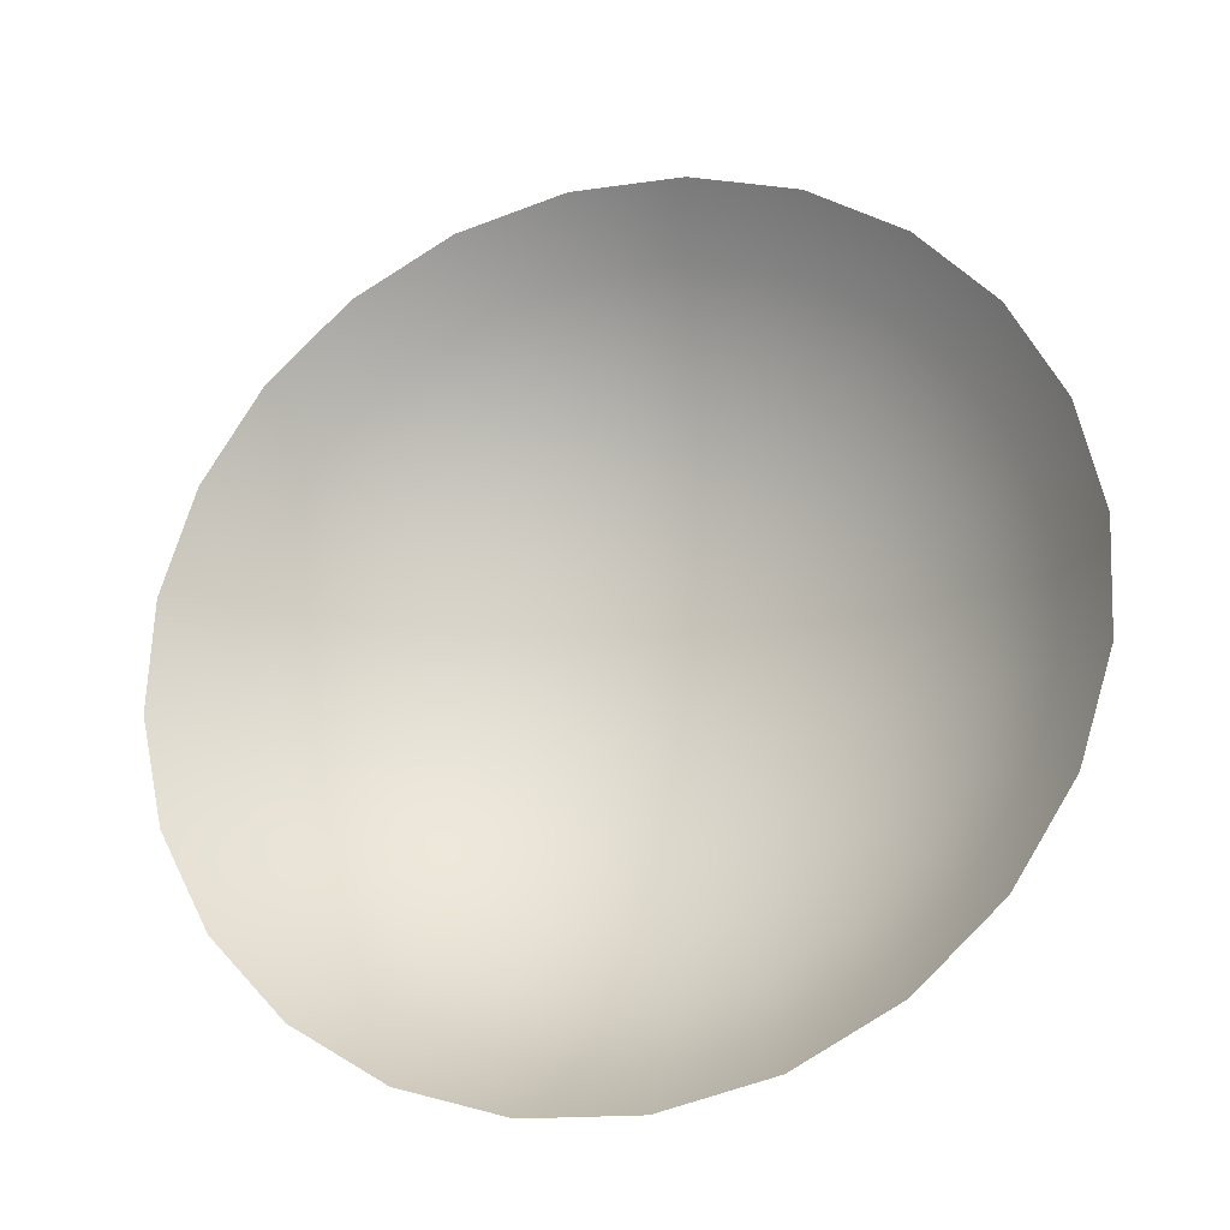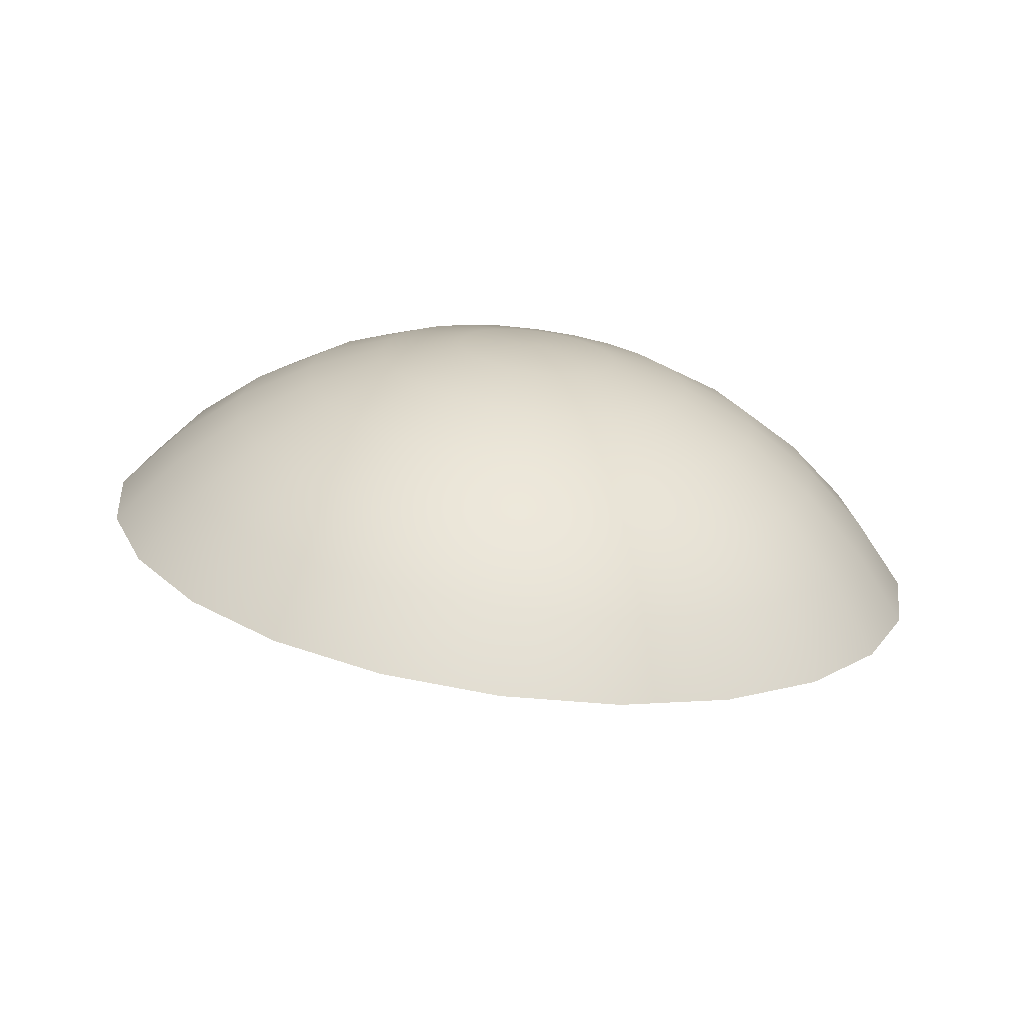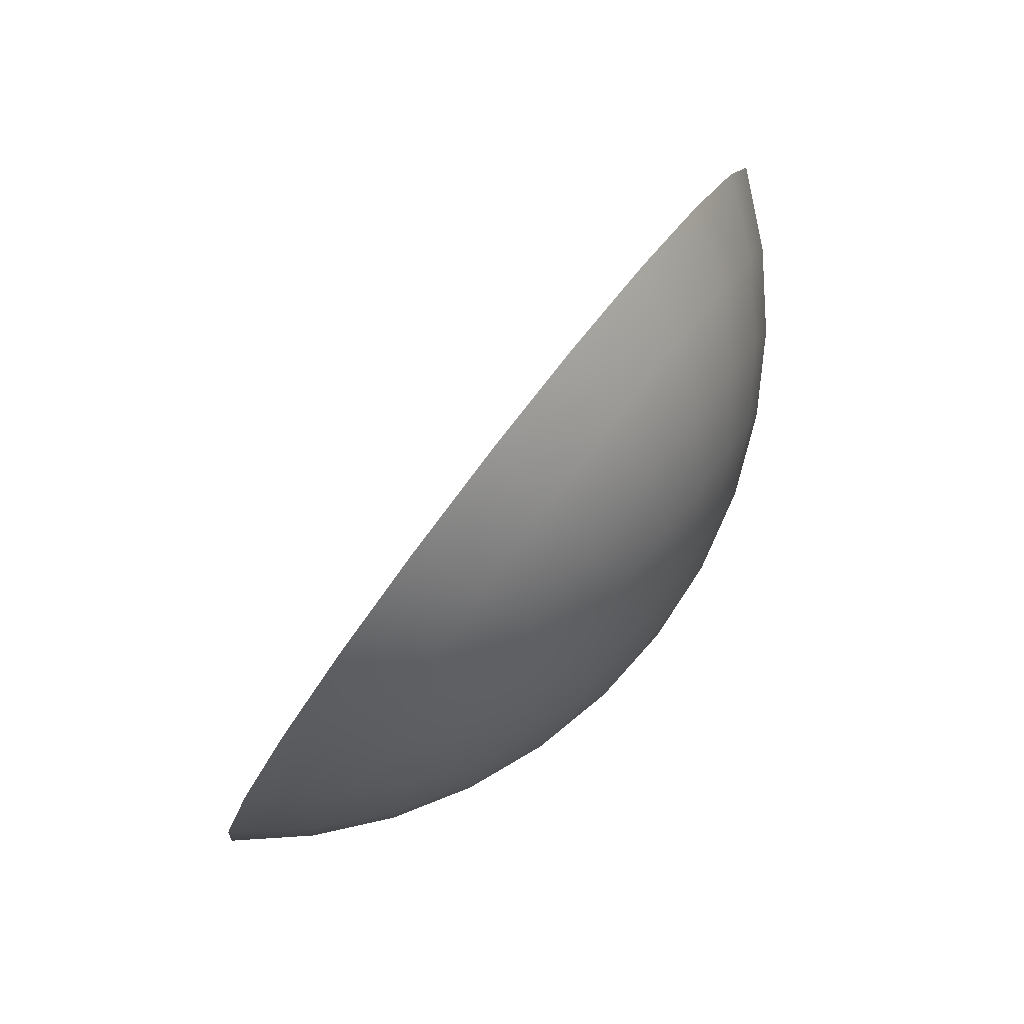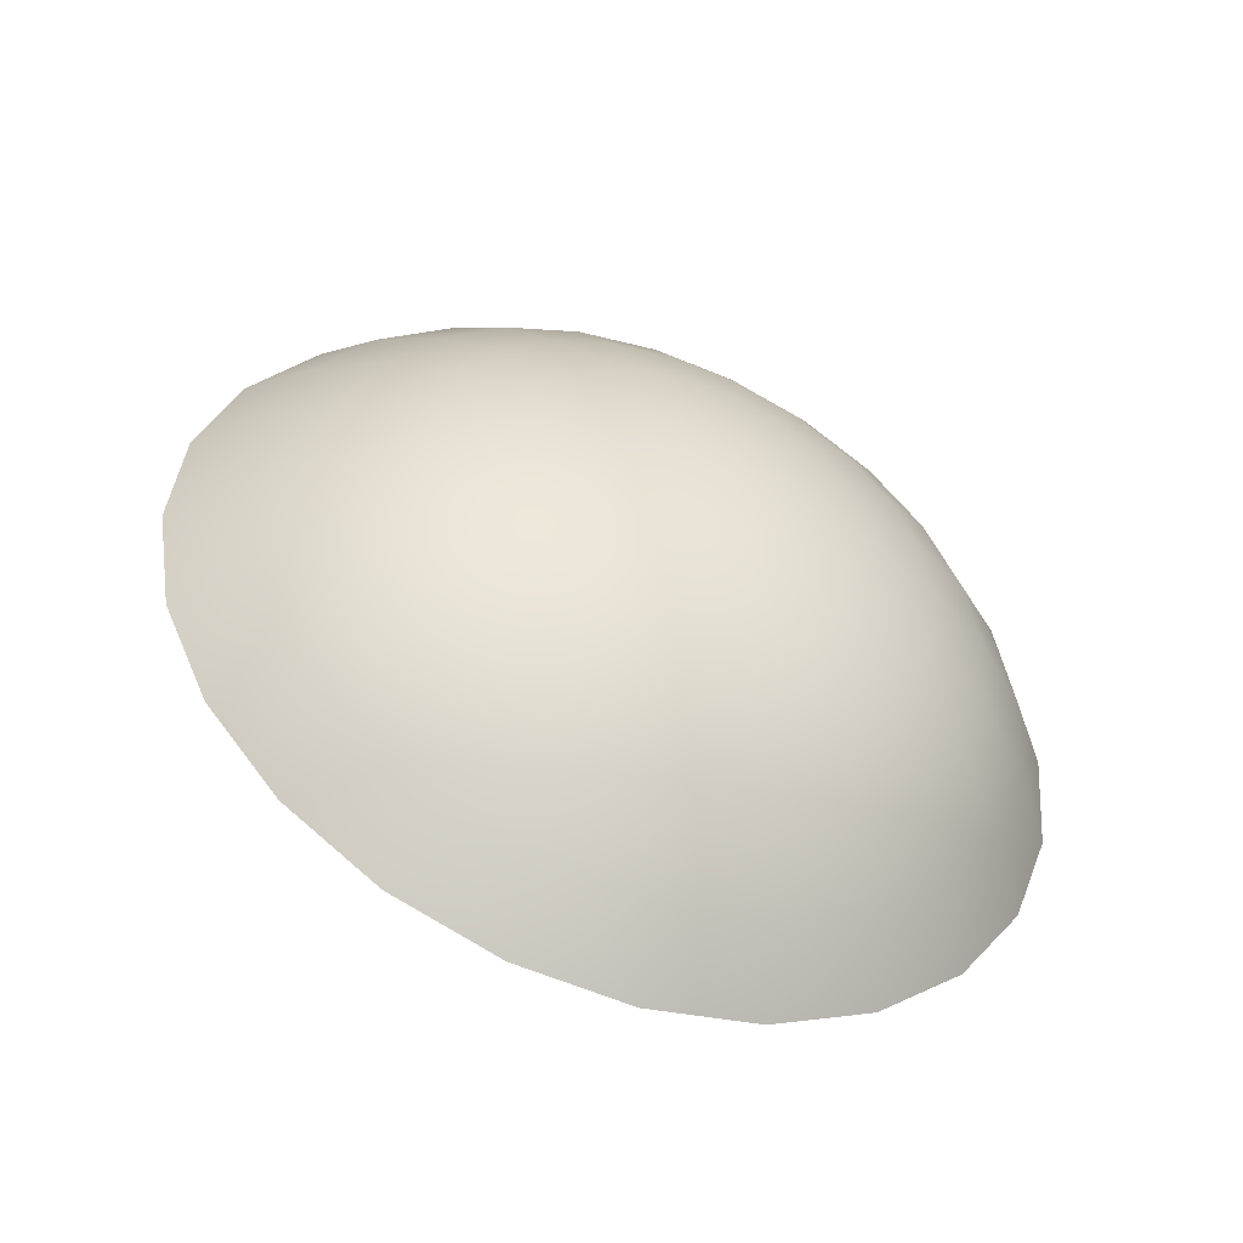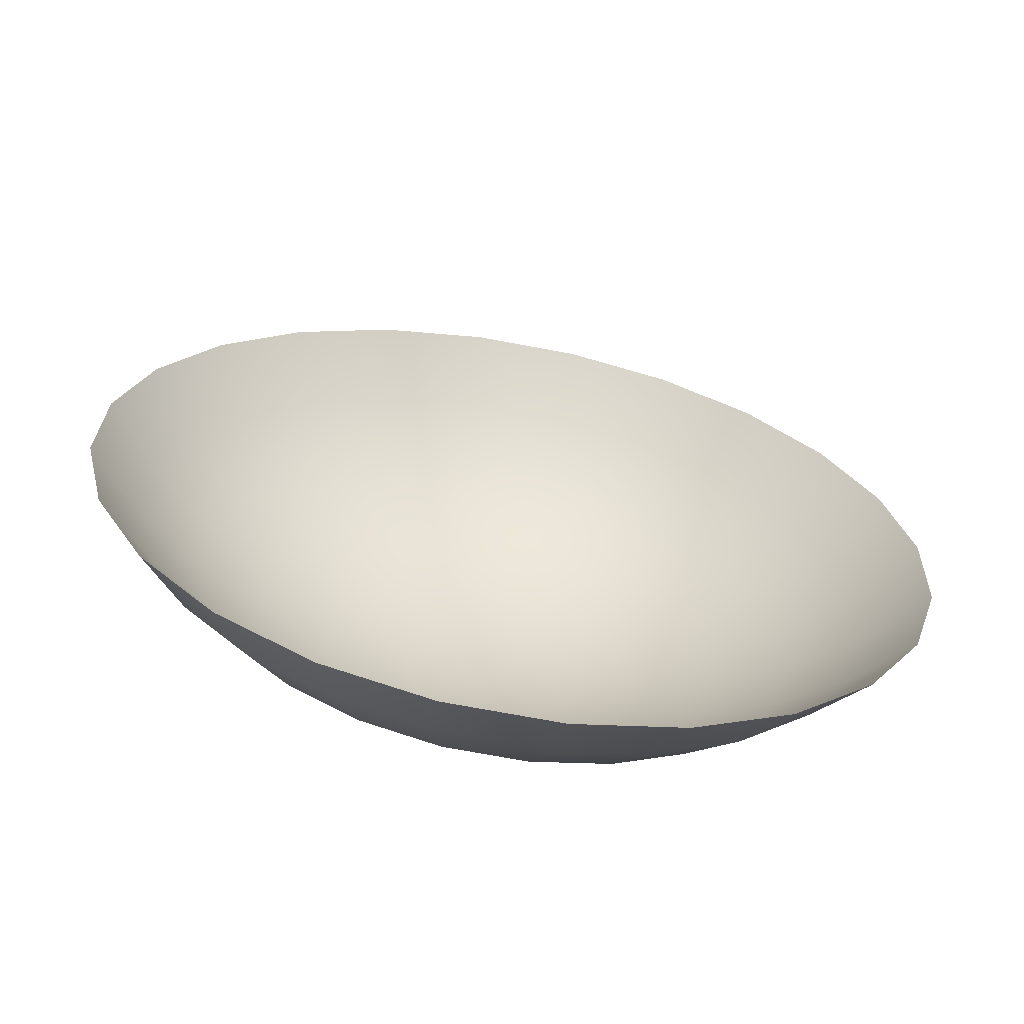
<metadata>
{"format":"obj","ext":"obj","renderer":"f3d","projection":"perspective","resolution":1024,"background":"white","views":[{"elev":6.9,"azim":20.2,"up":"+Z"},{"elev":-8.2,"azim":164.6,"up":"+Y"},{"elev":31.9,"azim":115.2,"up":"+Z"},{"elev":21.1,"azim":129.2,"up":"+Y"},{"elev":-34.6,"azim":-11.9,"up":"+Z"}]}
</metadata>
<code>
o Wooden_Plug13/Wooden_Plug/mesh1/mesh1-geometry#mesh1-geometry
v 0.02638 0.4921 -0.1596
v 0.02588 0.4925 -0.1572
v 0.02737 0.4922 -0.1577
v 0.02537 0.4923 -0.1592
v 0.02636 0.4924 -0.1551
v 0.02725 0.4918 -0.1602
v 0.02535 0.4916 -0.1614
v 0.02429 0.4926 -0.157
v 0.02828 0.492 -0.1558
v 0.02429 0.4925 -0.1549
v 0.02865 0.4917 -0.1586
v 0.02579 0.4915 -0.1617
v 0.02484 0.4918 -0.1612
v 0.02429 0.4924 -0.1591
v 0.02678 0.492 -0.1531
v 0.02429 0.4921 -0.1528
v 0.02792 0.4913 -0.161
v 0.02613 0.4913 -0.1621
v 0.02429 0.4909 -0.1631
v 0.0232 0.4923 -0.1592
v 0.02269 0.4925 -0.1572
v 0.0291 0.4915 -0.1539
v 0.02994 0.4914 -0.1569
v 0.02222 0.4924 -0.1551
v 0.02963 0.4911 -0.1597
v 0.02429 0.4918 -0.1612
v 0.02374 0.4918 -0.1612
v 0.02714 0.4912 -0.1511
v 0.02429 0.4914 -0.1508
v 0.0218 0.492 -0.1531
v 0.02834 0.4909 -0.1618
v 0.02634 0.491 -0.1625
v 0.02219 0.4921 -0.1596
v 0.02323 0.4916 -0.1614
v 0.02121 0.4922 -0.1577
v 0.0298 0.4907 -0.1521
v 0.0311 0.4908 -0.1553
v 0.02143 0.4912 -0.1511
v 0.03121 0.4906 -0.1584
v 0.02029 0.492 -0.1558
v 0.03024 0.4904 -0.161
v 0.02641 0.4908 -0.163
v 0.01947 0.4915 -0.1539
v 0.01877 0.4907 -0.1521
v 0.02848 0.4903 -0.1628
v 0.02634 0.4905 -0.1635
v 0.02279 0.4915 -0.1617
v 0.02132 0.4918 -0.1602
v 0.01993 0.4917 -0.1586
v 0.03209 0.4899 -0.1536
v 0.03262 0.4898 -0.157
v 0.03201 0.4897 -0.1601
v 0.01864 0.4914 -0.1569
v 0.03045 0.4896 -0.1624
v 0.02834 0.4898 -0.1637
v 0.02613 0.4902 -0.164
v 0.02245 0.4913 -0.1621
v 0.01748 0.4908 -0.1553
v 0.03024 0.4889 -0.1638
v 0.02792 0.4893 -0.1646
v 0.02579 0.49 -0.1643
v 0.02224 0.491 -0.1625
v 0.02065 0.4913 -0.161
v 0.01895 0.4911 -0.1597
v 0.03384 0.4888 -0.1556
v 0.03359 0.4887 -0.159
v 0.03228 0.4887 -0.1619
v 0.01737 0.4906 -0.1584
v 0.01649 0.4899 -0.1536
v 0.03201 0.4877 -0.1637
v 0.02963 0.4881 -0.1651
v 0.02725 0.4889 -0.1654
v 0.02535 0.4899 -0.1646
v 0.02217 0.4908 -0.163
v 0.03494 0.4875 -0.1579
v 0.01595 0.4898 -0.157
v 0.03121 0.4867 -0.1654
v 0.02865 0.4875 -0.1662
v 0.02638 0.4886 -0.166
v 0.02484 0.4898 -0.1648
v 0.02024 0.4909 -0.1618
v 0.02224 0.4905 -0.1635
v 0.01833 0.4904 -0.161
v 0.03532 0.4861 -0.1604
v 0.03391 0.4875 -0.1612
v 0.03359 0.4863 -0.1634
v 0.01657 0.4897 -0.1601
v 0.01473 0.4888 -0.1556
v 0.03262 0.4851 -0.1654
v 0.02994 0.4859 -0.1668
v 0.02737 0.487 -0.1671
v 0.02537 0.4884 -0.1663
v 0.02429 0.4897 -0.1649
v 0.02009 0.4903 -0.1628
v 0.02245 0.4902 -0.164
v 0.02024 0.4898 -0.1637
v 0.01499 0.4887 -0.159
v 0.01363 0.4875 -0.1579
v 0.0311 0.4842 -0.1672
v 0.02828 0.4853 -0.1679
v 0.02588 0.4867 -0.1676
v 0.02429 0.4883 -0.1665
v 0.02374 0.4898 -0.1648
v 0.02279 0.49 -0.1643
v 0.02065 0.4893 -0.1646
v 0.01812 0.4896 -0.1624
v 0.03494 0.4847 -0.1629
v 0.0163 0.4887 -0.1619
v 0.03209 0.4823 -0.1673
v 0.0291 0.4834 -0.1685
v 0.02636 0.4849 -0.1686
v 0.02429 0.4866 -0.1678
v 0.0232 0.4884 -0.1663
v 0.02323 0.4899 -0.1646
v 0.01833 0.4889 -0.1638
v 0.02132 0.4889 -0.1654
v 0.01895 0.4881 -0.1651
v 0.03384 0.4834 -0.1653
v 0.01466 0.4875 -0.1612
v 0.0298 0.4814 -0.1688
v 0.02678 0.483 -0.1693
v 0.02429 0.4848 -0.1689
v 0.02269 0.4867 -0.1676
v 0.02219 0.4886 -0.166
v 0.01993 0.4875 -0.1662
v 0.01657 0.4877 -0.1637
v 0.01499 0.4863 -0.1634
v 0.01326 0.4861 -0.1604
v 0.02429 0.4828 -0.1696
v 0.02222 0.4849 -0.1686
v 0.01737 0.4867 -0.1654
v 0.02121 0.487 -0.1671
v 0.01864 0.4859 -0.1668
v 0.02714 0.4809 -0.1698
v 0.0218 0.483 -0.1693
v 0.02029 0.4853 -0.1679
v 0.01595 0.4851 -0.1654
v 0.01363 0.4847 -0.1629
v 0.02429 0.4807 -0.1701
v 0.01748 0.4842 -0.1672
v 0.01947 0.4834 -0.1685
v 0.02143 0.4809 -0.1698
v 0.01473 0.4834 -0.1653
v 0.01649 0.4823 -0.1673
v 0.01877 0.4814 -0.1688
f 1 2 3
f 2 1 4
f 5 3 2
f 3 6 1
f 7 4 1
f 4 8 2
f 3 5 9
f 2 10 5
f 6 3 11
f 12 1 6
f 4 7 13
f 1 12 7
f 8 4 14
f 10 2 8
f 15 9 5
f 9 11 3
f 16 5 10
f 11 17 6
f 6 18 12
f 19 13 7
f 13 14 4
f 19 7 12
f 20 8 14
f 21 10 8
f 9 15 22
f 5 16 15
f 11 9 23
f 24 16 10
f 17 11 25
f 18 6 17
f 19 12 18
f 26 13 19
f 14 13 26
f 8 20 21
f 14 27 20
f 10 21 24
f 28 22 15
f 22 23 9
f 29 15 16
f 23 25 11
f 16 24 30
f 25 31 17
f 17 32 18
f 19 18 32
f 27 26 19
f 27 14 26
f 33 21 20
f 34 20 27
f 35 24 21
f 22 28 36
f 15 29 28
f 23 22 37
f 16 38 29
f 25 23 39
f 40 30 24
f 38 16 30
f 31 25 41
f 32 17 31
f 19 32 42
f 34 27 19
f 21 33 35
f 20 34 33
f 24 35 40
f 36 37 22
f 37 39 23
f 39 41 25
f 30 40 43
f 30 44 38
f 41 45 31
f 31 42 32
f 19 42 46
f 47 34 19
f 48 35 33
f 47 33 34
f 49 40 35
f 37 36 50
f 39 37 51
f 41 39 52
f 53 43 40
f 44 30 43
f 45 41 54
f 42 31 45
f 42 55 46
f 19 46 56
f 57 47 19
f 35 48 49
f 33 47 48
f 40 49 53
f 50 51 37
f 51 52 39
f 52 54 41
f 43 53 58
f 58 44 43
f 59 45 54
f 55 42 45
f 60 46 55
f 46 60 56
f 19 56 61
f 57 48 47
f 62 57 19
f 63 49 48
f 64 53 49
f 51 50 65
f 52 51 66
f 54 52 67
f 68 58 53
f 44 58 69
f 45 59 55
f 54 70 59
f 55 71 60
f 72 56 60
f 56 72 61
f 19 61 73
f 48 57 63
f 62 63 57
f 74 62 19
f 49 63 64
f 53 64 68
f 75 51 65
f 51 75 66
f 66 67 52
f 70 54 67
f 58 68 76
f 76 69 58
f 71 55 59
f 77 59 70
f 78 60 71
f 60 78 72
f 79 61 72
f 61 79 73
f 19 73 80
f 63 62 81
f 74 81 62
f 74 19 82
f 81 64 63
f 83 68 64
f 84 66 75
f 67 66 85
f 67 86 70
f 87 76 68
f 69 76 88
f 59 77 71
f 70 89 77
f 71 90 78
f 91 72 78
f 72 91 79
f 92 73 79
f 73 92 80
f 19 80 93
f 81 74 94
f 82 19 95
f 96 74 82
f 64 81 83
f 68 83 87
f 66 84 85
f 86 67 85
f 89 70 86
f 76 87 97
f 76 98 88
f 90 71 77
f 99 77 89
f 100 78 90
f 78 100 91
f 101 79 91
f 79 101 92
f 102 80 92
f 80 102 93
f 103 19 93
f 74 96 94
f 94 83 81
f 95 19 104
f 105 82 95
f 82 105 96
f 106 87 83
f 84 86 85
f 107 89 86
f 108 97 87
f 98 76 97
f 77 99 90
f 89 109 99
f 90 110 100
f 111 91 100
f 91 111 101
f 112 92 101
f 92 112 102
f 113 93 102
f 114 19 103
f 93 113 103
f 115 94 96
f 83 94 106
f 104 19 114
f 116 95 104
f 95 116 105
f 117 96 105
f 87 106 108
f 86 84 107
f 89 107 118
f 97 108 119
f 119 98 97
f 110 90 99
f 109 89 118
f 120 99 109
f 121 100 110
f 100 121 111
f 122 101 111
f 101 122 112
f 123 102 112
f 102 123 113
f 113 114 103
f 94 115 106
f 96 117 115
f 124 104 114
f 104 124 116
f 125 105 116
f 105 125 117
f 106 126 108
f 108 127 119
f 98 119 128
f 99 120 110
f 120 121 110
f 129 111 121
f 111 129 122
f 130 112 122
f 112 130 123
f 123 124 113
f 114 113 124
f 126 106 115
f 131 115 117
f 132 116 124
f 116 132 125
f 133 117 125
f 127 108 126
f 127 128 119
f 121 120 134
f 134 129 121
f 135 122 129
f 122 135 130
f 130 132 123
f 124 123 132
f 115 131 126
f 117 133 131
f 136 125 132
f 125 136 133
f 126 137 127
f 128 127 138
f 129 134 139
f 139 135 129
f 135 136 130
f 132 130 136
f 137 126 131
f 140 131 133
f 141 133 136
f 137 138 127
f 135 139 142
f 136 135 141
f 131 140 137
f 133 141 140
f 138 137 143
f 142 141 135
f 144 137 140
f 145 140 141
f 137 144 143
f 141 142 145
f 140 145 144
f 3 2 1
f 4 1 2
f 2 3 5
f 1 6 3
f 1 4 7
f 2 8 4
f 9 5 3
f 5 10 2
f 11 3 6
f 6 1 12
f 13 7 4
f 7 12 1
f 14 4 8
f 8 2 10
f 5 9 15
f 3 11 9
f 10 5 16
f 6 17 11
f 12 18 6
f 7 13 19
f 4 14 13
f 12 7 19
f 14 8 20
f 8 10 21
f 22 15 9
f 15 16 5
f 23 9 11
f 10 16 24
f 25 11 17
f 17 6 18
f 18 12 19
f 19 13 26
f 26 13 14
f 21 20 8
f 20 27 14
f 24 21 10
f 15 22 28
f 9 23 22
f 16 15 29
f 11 25 23
f 30 24 16
f 17 31 25
f 18 32 17
f 32 18 19
f 19 26 27
f 26 14 27
f 20 21 33
f 27 20 34
f 21 24 35
f 36 28 22
f 28 29 15
f 37 22 23
f 29 38 16
f 39 23 25
f 24 30 40
f 30 16 38
f 41 25 31
f 31 17 32
f 42 32 19
f 19 27 34
f 35 33 21
f 33 34 20
f 40 35 24
f 22 37 36
f 23 39 37
f 25 41 39
f 43 40 30
f 38 44 30
f 31 45 41
f 32 42 31
f 46 42 19
f 19 34 47
f 33 35 48
f 34 33 47
f 35 40 49
f 50 36 37
f 51 37 39
f 52 39 41
f 40 43 53
f 43 30 44
f 54 41 45
f 45 31 42
f 46 55 42
f 56 46 19
f 19 47 57
f 49 48 35
f 48 47 33
f 53 49 40
f 37 51 50
f 39 52 51
f 41 54 52
f 58 53 43
f 43 44 58
f 54 45 59
f 45 42 55
f 55 46 60
f 56 60 46
f 61 56 19
f 47 48 57
f 19 57 62
f 48 49 63
f 49 53 64
f 65 50 51
f 66 51 52
f 67 52 54
f 53 58 68
f 69 58 44
f 55 59 45
f 59 70 54
f 60 71 55
f 60 56 72
f 61 72 56
f 73 61 19
f 63 57 48
f 57 63 62
f 19 62 74
f 64 63 49
f 68 64 53
f 65 51 75
f 66 75 51
f 52 67 66
f 67 54 70
f 76 68 58
f 58 69 76
f 59 55 71
f 70 59 77
f 71 60 78
f 72 78 60
f 72 61 79
f 73 79 61
f 80 73 19
f 81 62 63
f 62 81 74
f 82 19 74
f 63 64 81
f 64 68 83
f 75 66 84
f 85 66 67
f 70 86 67
f 68 76 87
f 88 76 69
f 71 77 59
f 77 89 70
f 78 90 71
f 78 72 91
f 79 91 72
f 79 73 92
f 80 92 73
f 93 80 19
f 94 74 81
f 95 19 82
f 82 74 96
f 83 81 64
f 87 83 68
f 85 84 66
f 85 67 86
f 86 70 89
f 97 87 76
f 88 98 76
f 77 71 90
f 89 77 99
f 90 78 100
f 91 100 78
f 91 79 101
f 92 101 79
f 92 80 102
f 93 102 80
f 93 19 103
f 94 96 74
f 81 83 94
f 104 19 95
f 95 82 105
f 96 105 82
f 83 87 106
f 85 86 84
f 86 89 107
f 87 97 108
f 97 76 98
f 90 99 77
f 99 109 89
f 100 110 90
f 100 91 111
f 101 111 91
f 101 92 112
f 102 112 92
f 102 93 113
f 103 19 114
f 103 113 93
f 96 94 115
f 106 94 83
f 114 19 104
f 104 95 116
f 105 116 95
f 105 96 117
f 108 106 87
f 107 84 86
f 118 107 89
f 119 108 97
f 97 98 119
f 99 90 110
f 118 89 109
f 109 99 120
f 110 100 121
f 111 121 100
f 111 101 122
f 112 122 101
f 112 102 123
f 113 123 102
f 103 114 113
f 106 115 94
f 115 117 96
f 114 104 124
f 116 124 104
f 116 105 125
f 117 125 105
f 108 126 106
f 119 127 108
f 128 119 98
f 110 120 99
f 110 121 120
f 121 111 129
f 122 129 111
f 122 112 130
f 123 130 112
f 113 124 123
f 124 113 114
f 115 106 126
f 117 115 131
f 124 116 132
f 125 132 116
f 125 117 133
f 126 108 127
f 119 128 127
f 134 120 121
f 121 129 134
f 129 122 135
f 130 135 122
f 123 132 130
f 132 123 124
f 126 131 115
f 131 133 117
f 132 125 136
f 133 136 125
f 127 137 126
f 138 127 128
f 139 134 129
f 129 135 139
f 130 136 135
f 136 130 132
f 131 126 137
f 133 131 140
f 136 133 141
f 127 138 137
f 142 139 135
f 141 135 136
f 137 140 131
f 140 141 133
f 143 137 138
f 135 141 142
f 140 137 144
f 141 140 145
f 143 144 137
f 145 142 141
f 144 145 140

</code>
